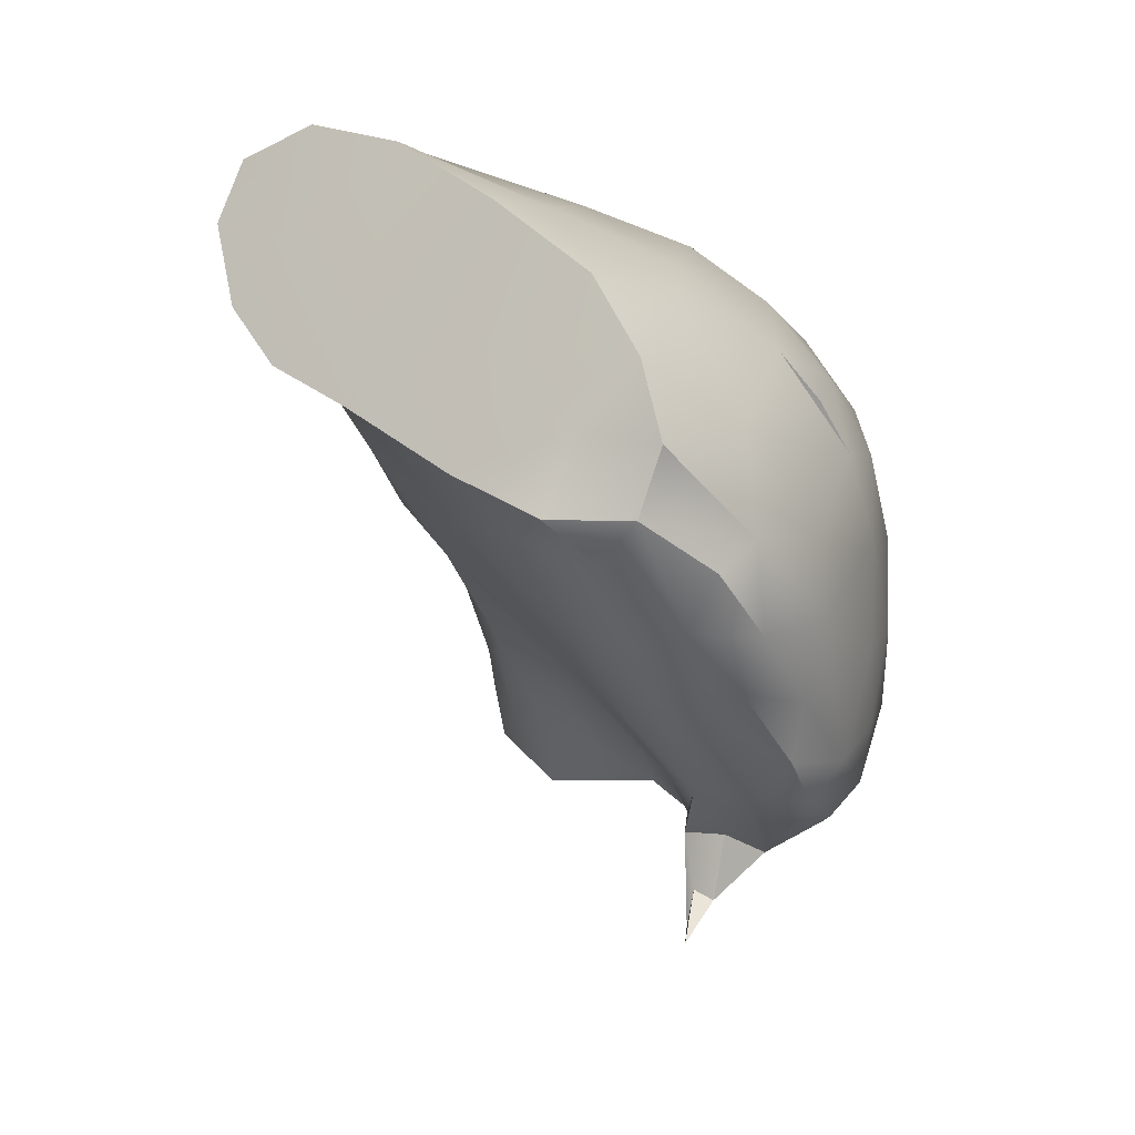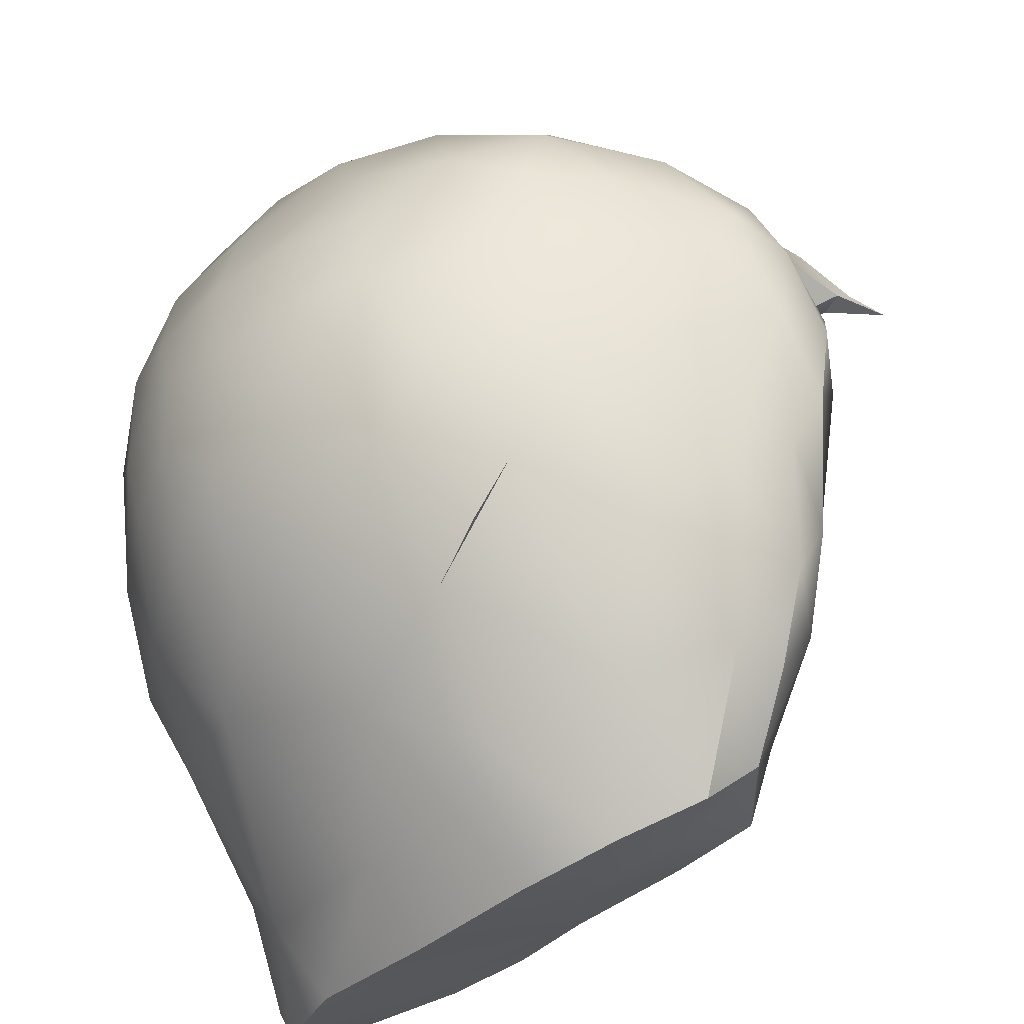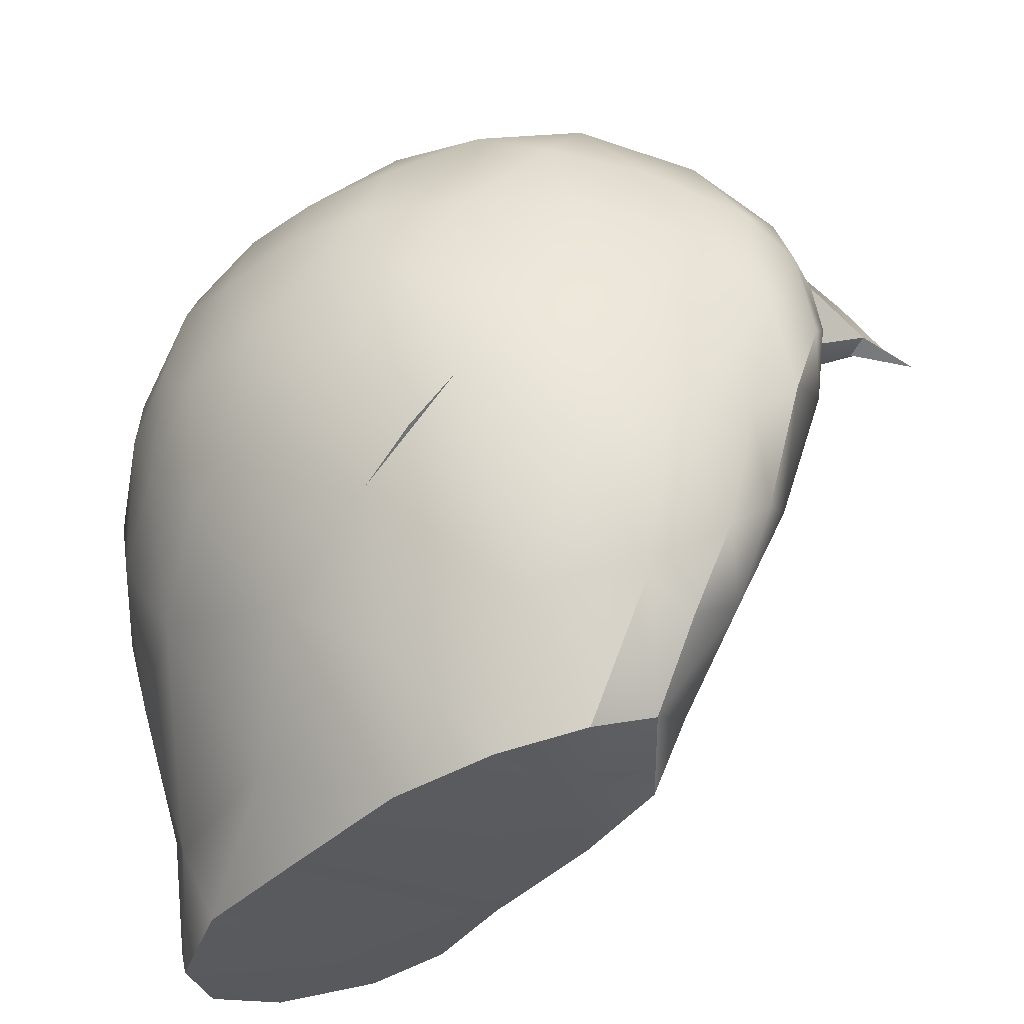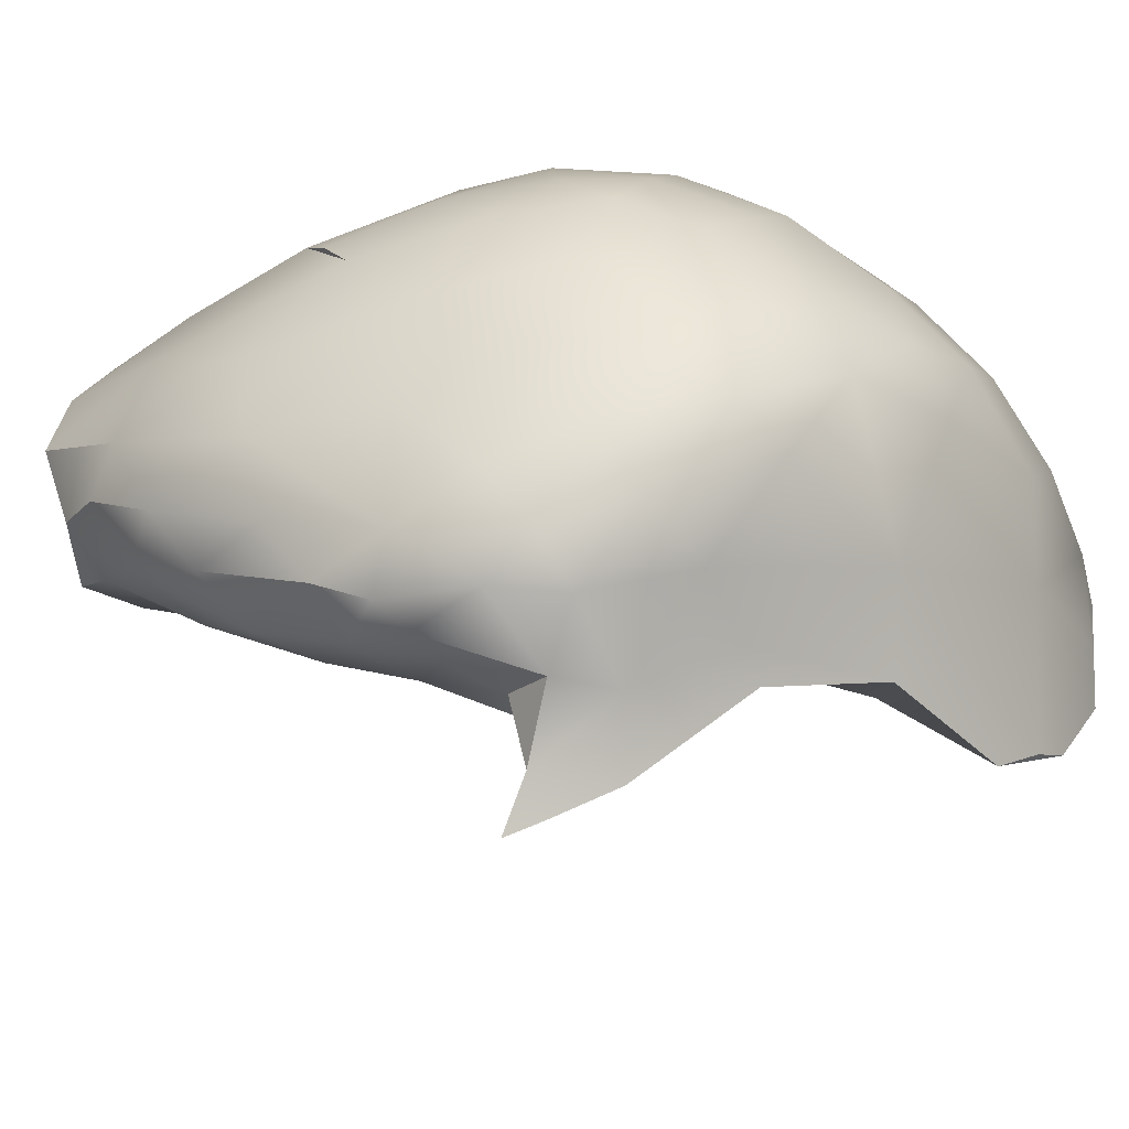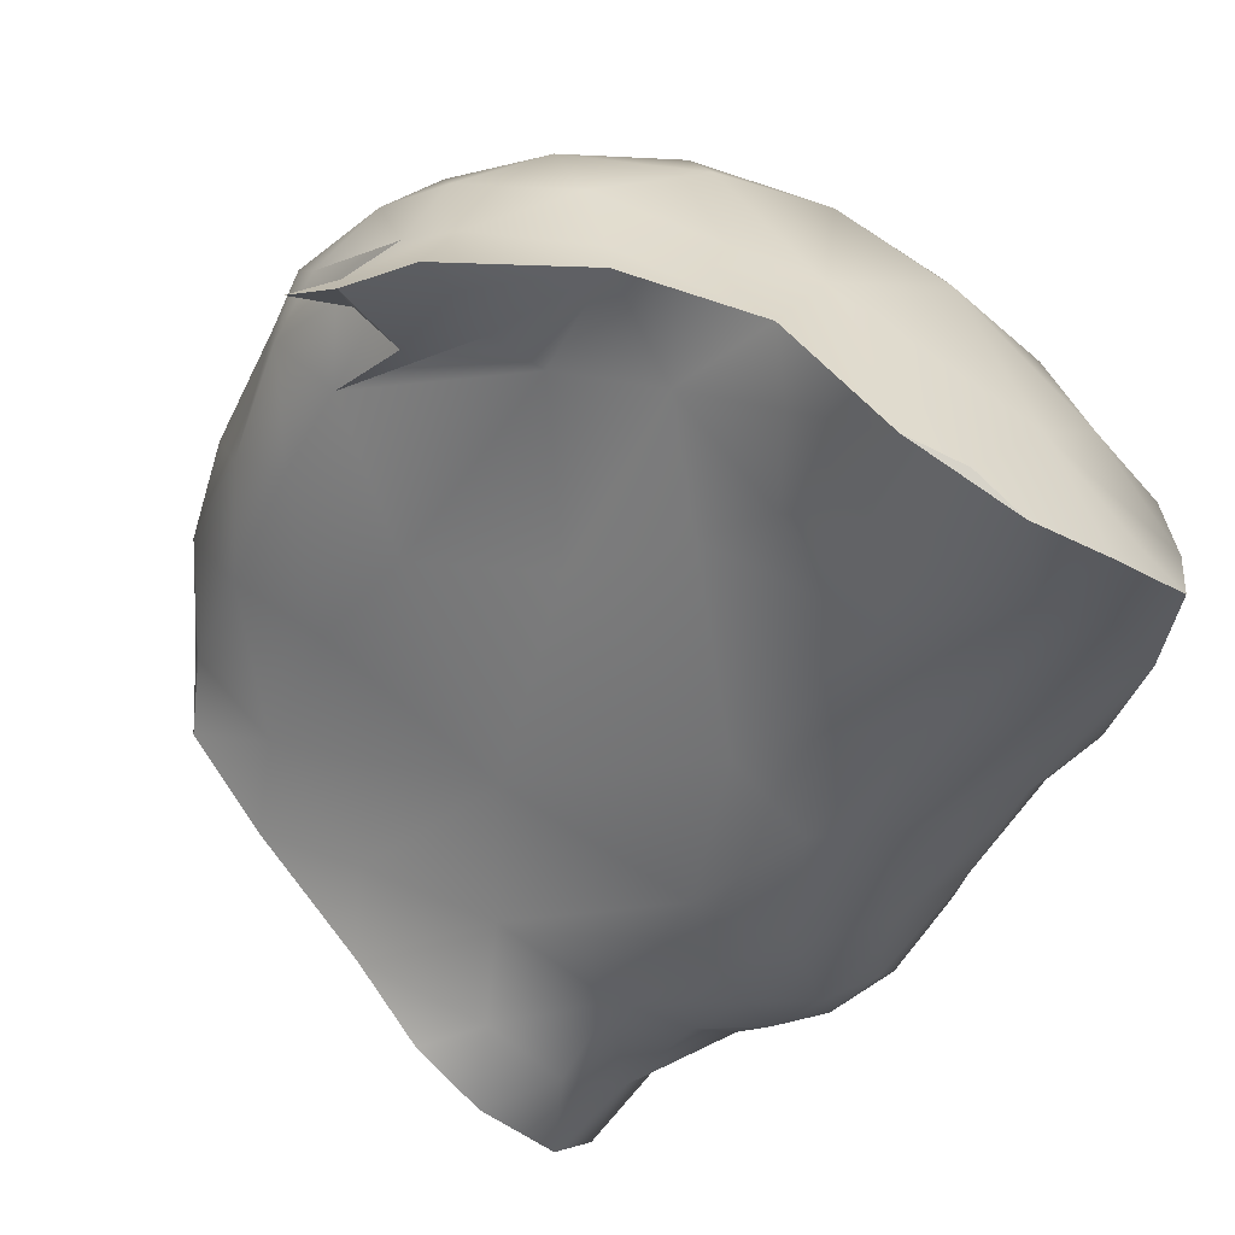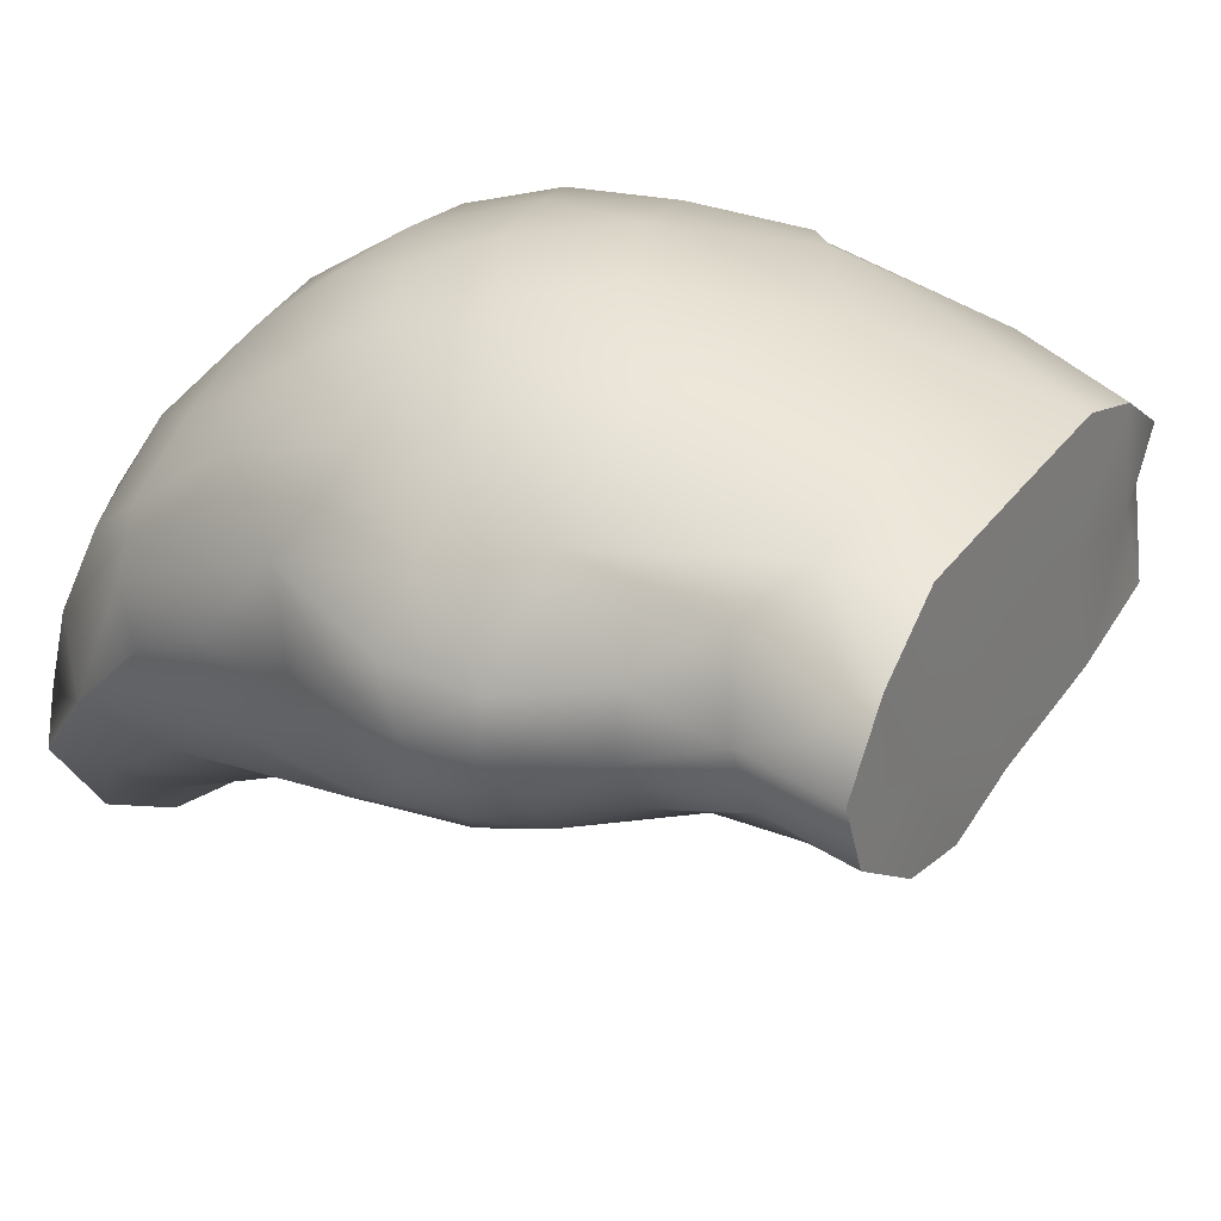
<metadata>
{"format":"obj","ext":"obj","renderer":"f3d","projection":"perspective","resolution":1024,"background":"white","views":[{"elev":60.4,"azim":-88.0,"up":"+Y"},{"elev":45.4,"azim":174.4,"up":"+Z"},{"elev":33.5,"azim":-172.5,"up":"+Z"},{"elev":50.0,"azim":-67.4,"up":"+Z"},{"elev":-22.8,"azim":-35.2,"up":"+Z"},{"elev":-23.7,"azim":127.0,"up":"+Z"}]}
</metadata>
<code>
v -16.77 -102.8 1536
v -17.8 -103.2 1536
v -17.72 -102.1 1538
v -16.56 -102 1537
v -17.31 -101.5 1538
v -16.51 -96.2 1538
v -17.47 -96.42 1539
v -17.97 -95.11 1538
v -15.93 -96.2 1532
v -16.62 -95.12 1532
v -16.64 -96.38 1532
v -15.76 -100.6 1534
v -16.18 -98.99 1533
v -16.93 -99.98 1533
v -15.84 -99.67 1538
v -16.1 -100.9 1538
v -17.42 -100.5 1539
v -16.54 -99.58 1539
v -16.03 -94.07 1534
v -15.13 -96.08 1534
v -15.63 -95.52 1536
v -15.64 -97.15 1538
v -15.89 -95.92 1537
v -17.04 -93.71 1535
v -15.99 -94.19 1532
v -15.75 -94.78 1533
v -15.98 -93.86 1532
v -17.14 -94.59 1537
v -16.09 -93.53 1532
v -16.51 -93.28 1533
v -16.24 -94.02 1532
v -16.33 -97.2 1538
v -16.03 -95 1532
v -17.4 -94.01 1532
v -15.83 -98.4 1538
v -16.6 -98.42 1539
v -16.61 -103.7 1534
v -15.79 -102.4 1534
v -16.98 -103.2 1534
v -16.37 -101.7 1534
v -16.09 -97.02 1532
v -15.19 -99.08 1533
v -15.14 -97.81 1533
v -15.62 -98.15 1532
v -15.22 -96.78 1537
v -14.85 -96.77 1535
v -15.14 -97.91 1537
v -14.79 -97.73 1536
v -15.14 -96.88 1533
v -14.69 -97.26 1534
v -15.09 -101 1534
v -15.28 -101 1537
v -15.14 -99.67 1537
v -14.76 -100.1 1536
v -14.68 -98.62 1536
v -14.84 -101 1535
v -14.82 -98.37 1533
v -14.62 -98.87 1534
v -14.99 -100 1534
v -14.77 -97.74 1533
v -14.68 -100.7 1536
v -14.54 -99.34 1536
v -15 -101.5 1536
v -15.22 -98.79 1538
v -15.77 -102.1 1537
v -15.66 -102.6 1535
v -15.6 -95.84 1533
v -16.09 -97.79 1532
v -15.56 -97.27 1532
v -14.55 -97.79 1535
v -16.08 -102.9 1536
v -16.39 -103.4 1535
v -16.69 -97.35 1532
v -16.9 -98.39 1532
v -16.93 -94.34 1531
v -17.5 -96.22 1532
v -17.13 -97.58 1539
v -17.53 -99.3 1539
v -17.31 -103.9 1535
v -17.5 -101.3 1534
v -17.23 -97.59 1532
v -17.38 -95.13 1532
v -19.41 -94.34 1533
v -17.51 -93 1535
v -19.13 -93.43 1535
v -18.59 -92.84 1536
v -17.43 -98.35 1539
v -18 -97.28 1539
v -17.77 -97.92 1533
v -17.56 -99.46 1533
v -18.38 -99.38 1534
v -20.12 -102.4 1537
v -21.04 -101.1 1538
v -19.31 -102.1 1537
v -21.17 -101.4 1537
v -20.31 -101.1 1536
v -19.84 -102.2 1536
v -19.58 -100.4 1539
v -19.72 -101 1539
v -20.9 -100.1 1539
v -21.05 -100.2 1537
v -20.95 -100.7 1538
v -19.38 -96.95 1534
v -19.74 -94.93 1534
v -20.79 -94.82 1535
v -19.57 -92.96 1536
v -20.51 -93.2 1536
v -20.25 -93.43 1535
v -21.05 -95.98 1538
v -19.43 -96.92 1539
v -20.64 -97.41 1539
v -20.08 -99.06 1535
v -20.44 -94.04 1534
v -21.13 -93.79 1535
v -21.13 -93.75 1536
v -21.84 -94.95 1537
v -21.38 -94.3 1536
v -21.62 -100.1 1537
v -22.17 -98.28 1537
v -21.04 -97.71 1536
v -22.13 -98.93 1539
v -22.42 -97.96 1538
v -21.89 -97.88 1539
v -21.56 -99.17 1539
v -22.17 -99.46 1537
v -22.1 -100.3 1538
v -21.85 -99.74 1539
v -22.28 -99.25 1537
v -22.83 -99.71 1537
v -22.95 -99.72 1537
v -22.32 -99.67 1538
v -23.18 -100 1537
v -22.68 -100.6 1537
v -23.54 -99.71 1537
v -22.2 -100.4 1537
v -22.4 -98.64 1538
v -21.82 -96.51 1538
v -21.14 -98.48 1539
v -22.49 -98.36 1538
v -22.5 -97.68 1538
v -22.09 -95.87 1537
v -22.27 -97.21 1538
v -22.22 -96.46 1537
v -22.05 -97.19 1537
v -21.08 -96.33 1535
v -21.73 -95.65 1536
v -21.71 -95.18 1538
v -21.43 -94.31 1537
v -20.95 -94.38 1538
v -20.15 -95.42 1538
v -19.74 -98.5 1539
v -20.34 -99.45 1539
v -19.69 -94.16 1537
v -19.35 -101.4 1535
v -19.56 -100.4 1535
v -19.67 -103.5 1535
v -19.07 -102.3 1535
v -19.14 -103.8 1535
v -18.73 -104 1534
v -18.76 -103.1 1535
v -18.39 -93.83 1537
v -18.44 -101.2 1539
v -18.47 -99.97 1539
v -18.38 -101.6 1534
v -18.78 -96 1539
v -18.36 -95.53 1538
v -18.31 -95.13 1532
v -17.99 -94.51 1532
v -18.77 -94.52 1532
v -17.85 -104.1 1534
v -17.83 -103.1 1534
v -18.52 -98.4 1539
v -18.69 -95.86 1533
v -19.28 -99.58 1540
v -17.97 -95.11 1538
v -16.09 -93.53 1532
v -16.51 -93.28 1533
v -16.24 -94.02 1532
v -16.61 -103.7 1534
v -16.61 -103.7 1534
v -15.79 -102.4 1534
v -16.93 -94.34 1531
v -19.41 -94.34 1533
v -17.51 -93 1535
v -18.59 -92.84 1536
v -20.12 -102.4 1537
v -21.17 -101.4 1537
v -19.57 -92.96 1536
v -20.51 -93.2 1536
v -20.51 -93.2 1536
v -20.44 -94.04 1534
v -21.13 -93.79 1535
v -21.13 -93.79 1535
v -21.13 -93.75 1536
v -21.13 -93.75 1536
v -22.17 -98.28 1537
v -22.17 -99.46 1537
v -22.17 -99.46 1537
v -22.28 -99.25 1537
v -22.28 -99.25 1537
v -22.83 -99.71 1537
v -22.83 -99.71 1537
v -22.95 -99.72 1537
v -22.95 -99.72 1537
v -22.95 -99.72 1537
v -22.32 -99.67 1538
v -22.32 -99.67 1538
v -23.18 -100 1537
v -23.18 -100 1537
v -23.18 -100 1537
v -22.68 -100.6 1537
v -23.54 -99.71 1537
v -23.54 -99.71 1537
v -22.27 -97.21 1538
v -21.43 -94.31 1537
v -19.67 -103.5 1535
v -19.67 -103.5 1535
v -19.14 -103.8 1535
v -18.73 -104 1534
v -18.73 -104 1534
v -18.78 -96 1539
v -18.36 -95.53 1538
v -17.99 -94.51 1532
v -18.77 -94.52 1532
v -17.85 -104.1 1534
g grp1
f 3 2 1
f 3 1 4
f 3 4 5
f 8 7 6
f 11 10 9
f 14 13 12
f 17 16 15
f 15 18 17
f 21 20 19
f 23 6 22
f 24 21 19
f 27 26 25
f 28 23 21
f 30 19 29
f 27 31 29
f 27 19 26
f 29 19 27
f 31 27 25
f 22 6 32
f 25 33 31
f 34 176 178
f 34 177 176
f 24 19 30
f 28 21 24
f 32 36 35
f 35 18 15
f 39 38 37
f 39 40 38
f 11 9 41
f 42 12 13
f 44 43 42
f 45 23 22
f 46 21 45
f 48 45 47
f 20 50 49
f 45 48 46
f 12 51 38
f 54 53 52
f 54 55 53
f 181 51 56
f 58 42 57
f 42 58 59
f 60 57 43
f 60 58 57
f 59 58 56
f 62 61 56
f 58 62 56
f 62 54 61
f 59 56 51
f 56 61 63
f 63 61 54
f 54 52 63
f 62 55 54
f 64 15 53
f 47 35 64
f 55 48 47
f 47 64 55
f 64 53 55
f 52 65 63
f 63 66 56
f 53 16 52
f 65 66 63
f 56 66 181
f 59 51 12
f 57 42 43
f 26 20 67
f 33 26 67
f 13 44 42
f 40 12 38
f 13 68 44
f 68 69 44
f 41 69 68
f 9 69 41
f 43 44 69
f 49 43 69
f 69 9 49
f 43 49 60
f 58 70 62
f 70 55 62
f 50 70 58
f 50 58 60
f 48 55 70
f 46 48 70
f 70 50 46
f 46 50 20
f 49 50 60
f 20 21 46
f 49 67 20
f 22 47 45
f 67 49 9
f 23 45 21
f 20 26 19
f 22 35 47
f 53 15 16
f 65 71 66
f 52 16 65
f 12 42 59
f 16 4 65
f 72 66 71
f 72 179 181
f 181 66 72
f 68 73 41
f 1 72 71
f 65 1 71
f 4 1 65
f 64 35 15
f 32 35 22
f 25 26 33
f 9 33 67
f 9 10 33
f 31 33 10
f 23 28 6
f 35 36 18
f 5 4 16
f 14 12 40
f 74 68 13
f 31 10 75
f 73 11 41
f 74 73 68
f 76 10 11
f 6 28 8
f 77 36 32
f 78 18 36
f 182 34 178
f 17 5 16
f 72 79 180
f 80 40 39
f 80 14 40
f 74 13 14
f 81 73 74
f 76 73 81
f 82 75 10
f 83 177 34
f 85 84 83
f 78 17 18
f 86 24 184
f 85 185 84
f 77 88 87
f 89 76 81
f 89 74 90
f 72 2 79
f 89 90 91
f 94 93 92
f 96 186 95
f 186 96 97
f 100 99 98
f 95 101 96
f 94 102 93
f 105 104 103
f 108 107 106
f 111 110 109
f 101 112 96
f 114 113 105
f 192 115 108
f 194 117 116
f 117 114 105
f 119 101 118
f 119 120 101
f 123 122 121
f 123 121 124
f 125 196 118
f 126 187 93
f 127 100 124
f 129 128 197
f 131 199 130
f 126 127 206
f 203 128 129
f 129 197 132
f 204 133 126
f 208 134 201
f 212 205 202
f 213 209 204
f 204 209 133
f 210 135 211
f 206 204 126
f 187 126 133
f 210 125 135
f 207 136 200
f 102 127 126
f 211 135 95
f 95 135 118
f 135 125 118
f 95 118 101
f 109 123 111
f 126 93 102
f 100 127 102
f 109 137 123
f 123 124 138
f 121 127 124
f 121 206 127
f 122 139 121
f 136 140 119
f 139 140 136
f 122 140 139
f 143 142 141
f 142 143 140
f 140 143 144
f 140 144 119
f 119 144 120
f 146 145 144
f 145 120 144
f 143 146 144
f 122 123 214
f 140 122 142
f 121 139 206
f 139 136 207
f 200 136 119
f 200 119 198
f 120 112 101
f 105 145 146
f 146 117 105
f 141 116 143
f 143 116 146
f 116 117 146
f 141 147 116
f 147 141 137
f 141 214 137
f 137 214 123
f 147 137 109
f 147 148 116
f 148 194 116
f 193 117 194
f 147 149 215
f 149 147 109
f 215 149 195
f 149 109 150
f 123 138 111
f 111 138 151
f 191 192 108
f 195 149 189
f 138 124 152
f 152 124 100
f 103 120 145
f 105 103 145
f 191 108 85
f 115 107 108
f 149 150 153
f 138 152 151
f 93 187 92
f 190 149 153
f 102 99 100
f 102 94 99
f 155 154 96
f 112 155 96
f 157 156 97
f 216 158 94
f 156 160 159
f 86 188 161
f 163 98 162
f 154 164 157
f 7 166 165
f 169 168 167
f 86 161 28
f 163 162 17
f 3 162 94
f 3 94 2
f 163 17 78
f 171 39 170
f 160 164 171
f 172 163 78
f 103 173 89
f 91 103 89
f 80 90 14
f 91 164 155
f 99 94 162
f 223 224 34
f 155 112 91
f 103 91 112
f 219 2 158
f 94 158 2
f 172 174 163
f 151 174 172
f 110 172 88
f 224 83 34
f 164 91 80
f 91 90 80
f 173 167 76
f 161 153 8
f 165 110 88
f 2 219 225
f 159 171 170
f 160 157 164
f 175 221 222
f 167 173 183
f 169 167 183
f 106 185 85
f 161 188 153
f 153 165 8
f 163 174 98
f 217 220 218
f 173 103 104
f 108 106 85
f 98 99 162
f 157 160 156
f 110 151 172
f 165 150 110
f 104 183 173
f 174 151 152
f 186 97 156
f 94 92 216
f 190 153 188
f 191 85 83
f 120 103 112
f 105 113 104
f 104 113 183
f 153 150 165
f 109 110 150
f 110 111 151
f 174 152 98
f 152 100 98
f 96 154 97
f 97 154 157
f 159 160 171
f 155 164 154
f 2 225 79
f 162 3 5
f 17 162 5
f 79 225 180
f 170 39 37
f 89 173 76
f 86 28 24
f 87 172 78
f 2 72 1
f 164 80 171
f 76 167 82
f 7 8 166
f 7 165 88
f 88 172 87
f 36 77 87
f 7 88 77
f 7 77 32
f 76 11 73
f 76 82 10
f 83 84 177
f 6 7 32
f 87 78 36
f 171 80 39
f 168 75 82
f 223 34 182
f 30 184 24
f 161 8 28
f 167 168 82
f 89 81 74
f 90 74 14

</code>
